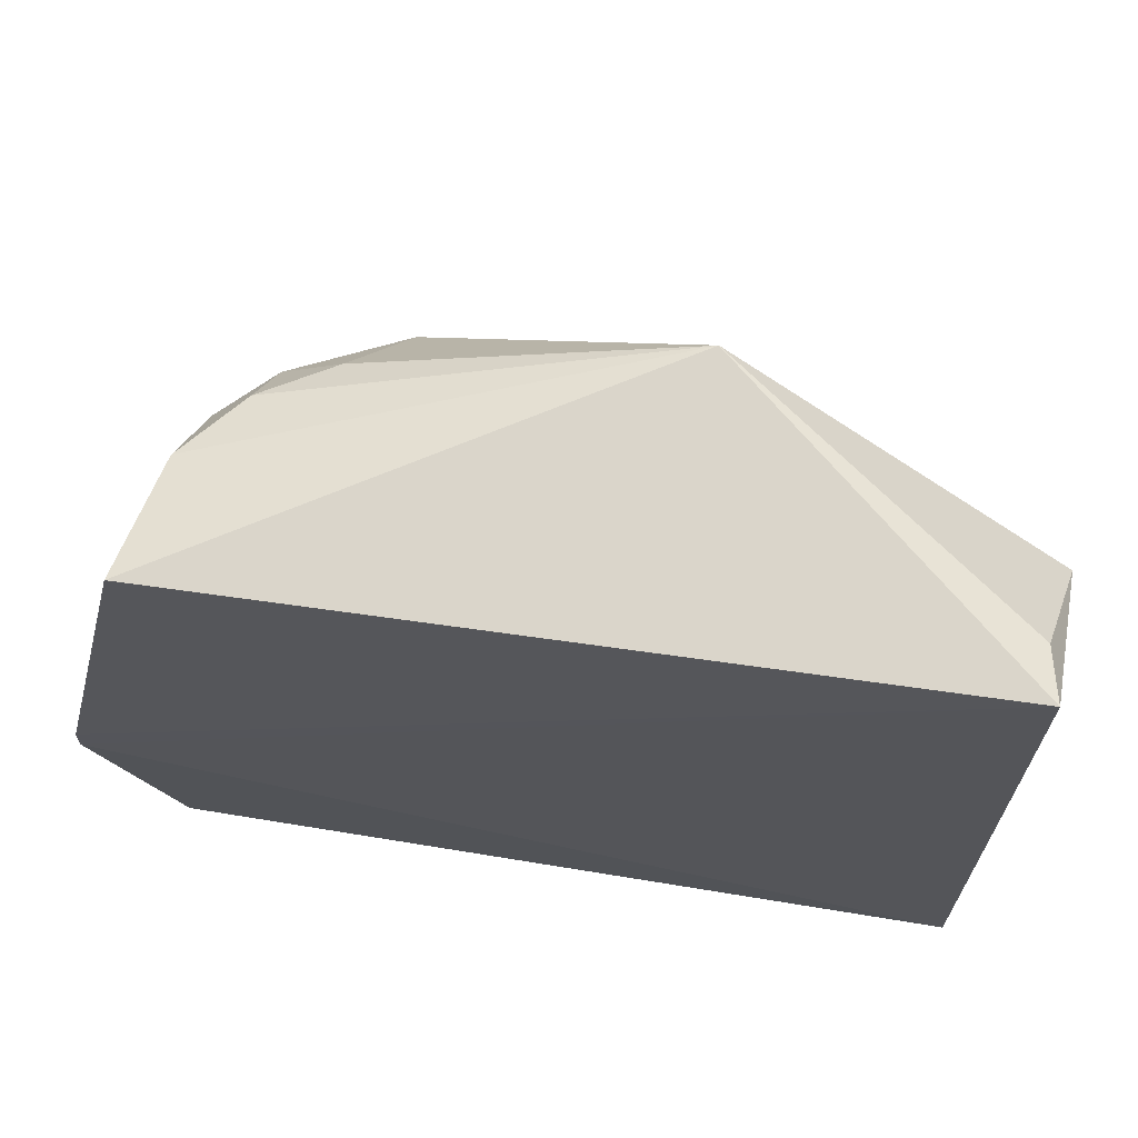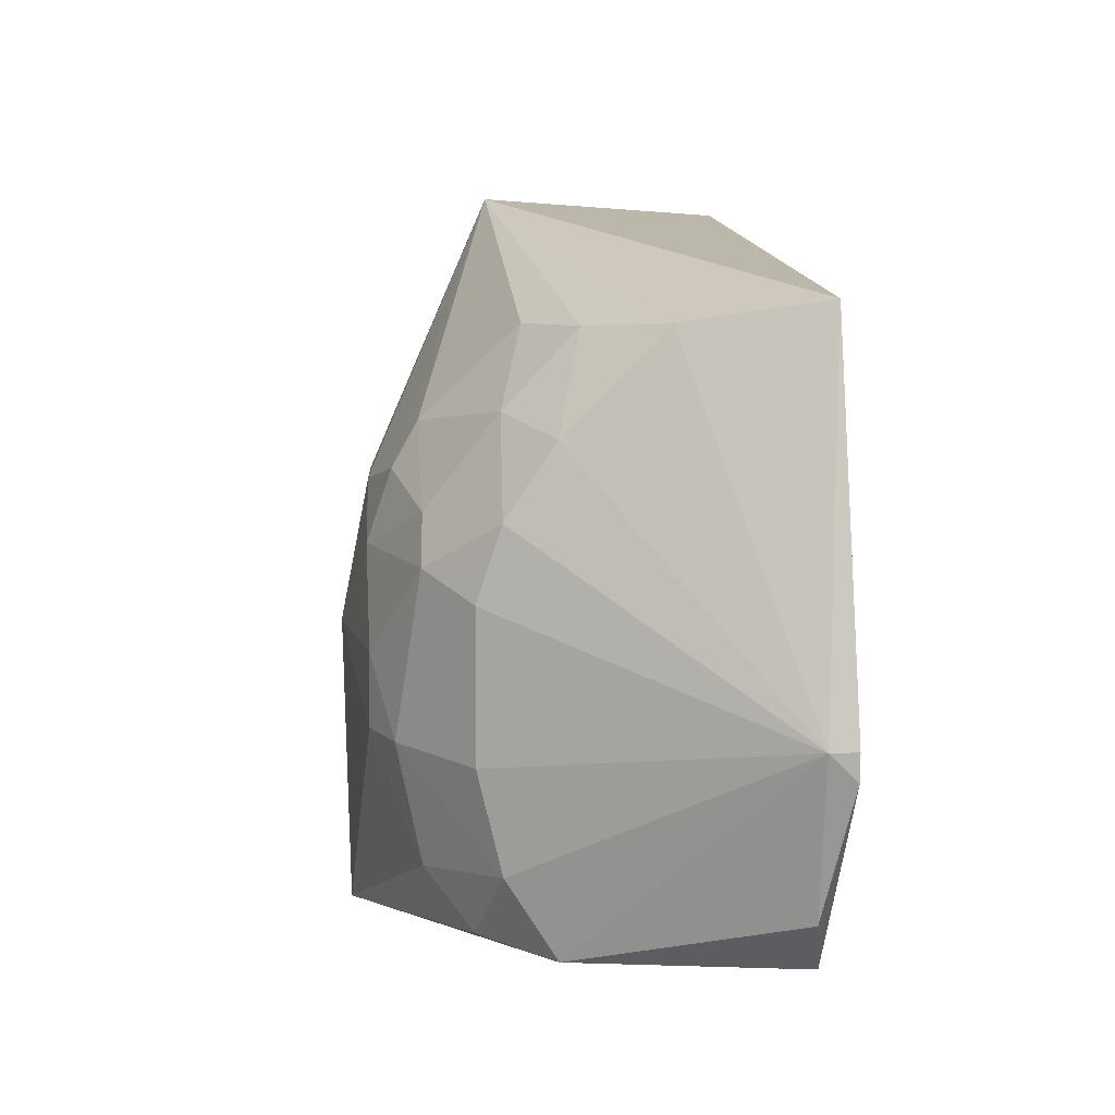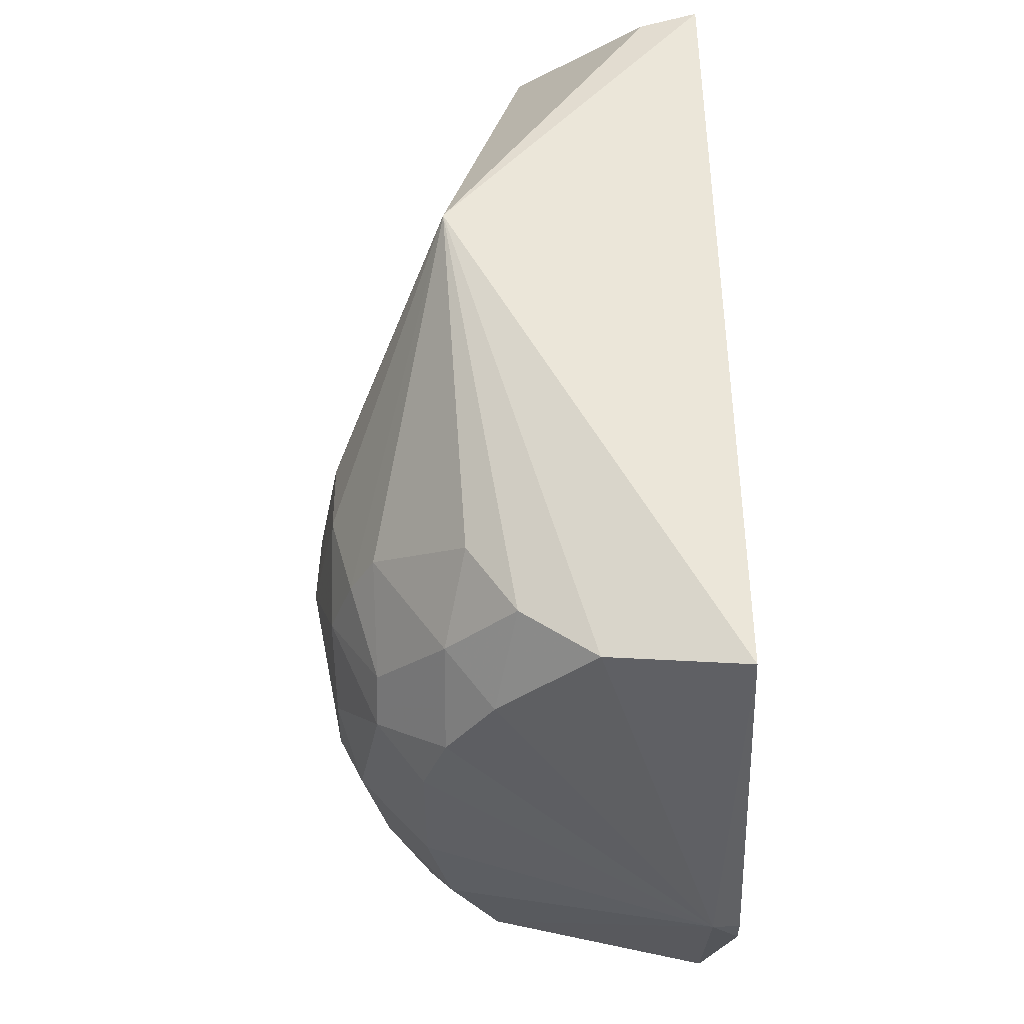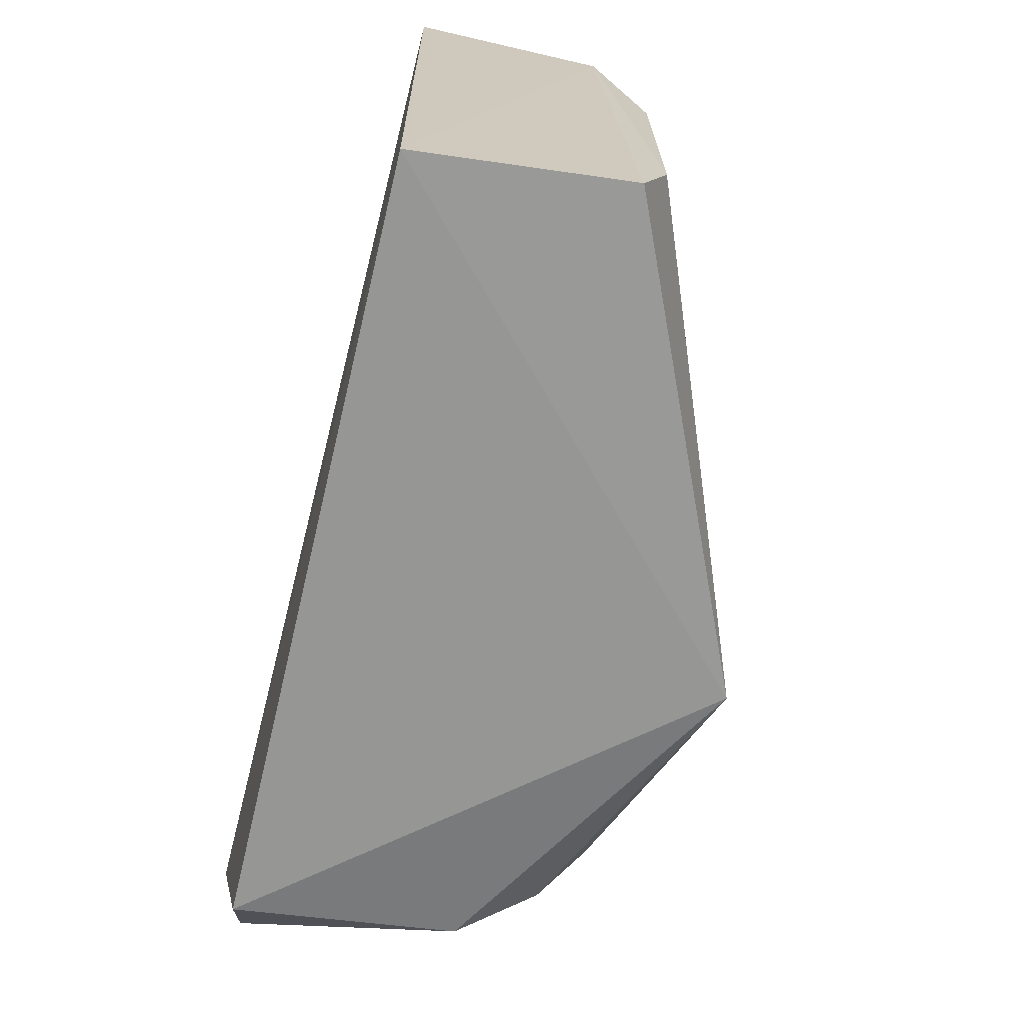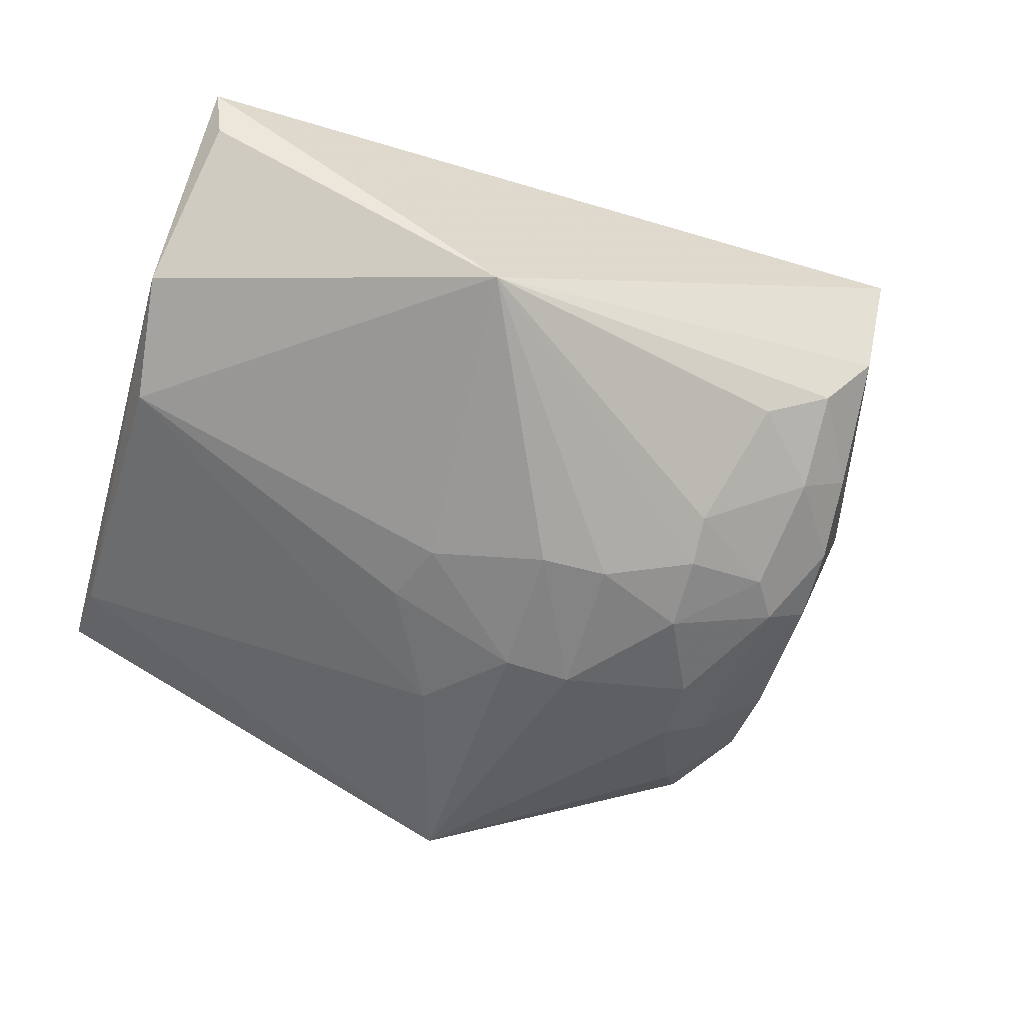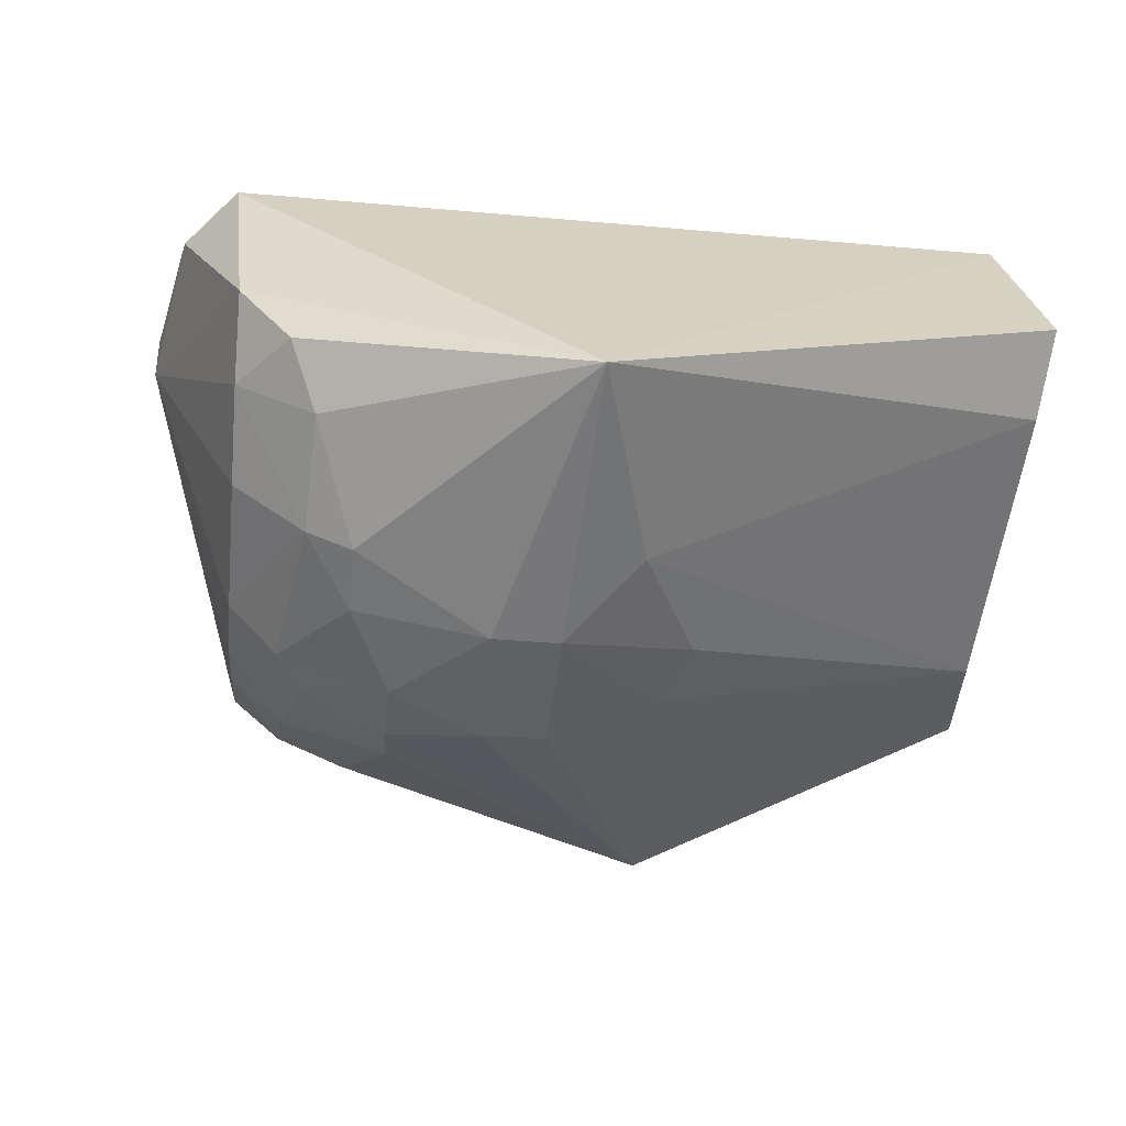
<metadata>
{"format":"obj","ext":"obj","renderer":"f3d","projection":"perspective","resolution":1024,"background":"white","views":[{"elev":64.4,"azim":7.9,"up":"+Y"},{"elev":11.9,"azim":-95.1,"up":"+Y"},{"elev":56.1,"azim":-92.2,"up":"+Y"},{"elev":-68.8,"azim":75.6,"up":"+Y"},{"elev":-49.8,"azim":163.2,"up":"+Z"},{"elev":-57.8,"azim":-7.0,"up":"+Z"}]}
</metadata>
<code>
v -0.6331 0.07588 -0.7277
v 0.1393 0.4925 -0.2437
v 0.1276 -0.25 -0.2498
v -0.9258 0.03739 -0.2498
v -0.3814 -0.2913 -0.752
v -0.2343 0.5383 -0.576
v -0.8168 0.4731 -0.2581
v 0.1508 0.2005 -0.5377
v -0.8315 -0.2259 -0.2676
v 0.1605 -0.2729 -0.5042
v -0.7911 -0.1297 -0.5937
v -0.7818 0.3298 -0.5352
v -0.3858 0.2369 -0.7208
v -0.6314 0.4316 -0.5621
v 0.1687 0.3409 -0.4695
v -0.7971 -0.222 -0.5358
v -0.5781 0.2686 -0.7001
v -0.7821 0.1597 -0.6204
v -0.3857 0.07678 -0.7501
v 0.1546 -0.1681 -0.5378
v -0.6915 -0.1474 -0.6743
v -0.7866 0.4474 -0.4206
v -0.3019 -0.03557 -0.7295
v -0.9258 0.03739 -0.2817
v -0.8938 -0.1542 -0.2817
v -0.4684 0.07551 -0.7573
v 0.1276 0.4843 -0.3137
v -0.6841 0.2392 -0.6704
v -0.6921 -0.008383 -0.7025
v -0.2536 0.1833 -0.693
v -0.7286 -0.2124 -0.6214
v -0.6349 -0.007642 -0.7292
v -0.7196 0.4378 -0.5073
v -0.7859 -0.01174 -0.6214
v -0.9258 0.005474 -0.2498
v -0.5758 0.3212 -0.6707
v -0.5788 0.1863 -0.7285
v -0.7176 0.1864 -0.6735
v -0.7127 0.349 -0.5893
v -0.4668 0.2391 -0.7246
v -0.7826 0.2449 -0.5921
v -0.2251 0.1038 -0.6951
f 19 30 42
f 4 2 7
f 2 6 7
f 5 3 9
f 3 5 10
f 2 3 15
f 8 6 15
f 3 10 15
f 5 9 16
f 10 5 20
f 8 15 20
f 15 10 20
f 7 6 22
f 5 19 23
f 20 5 23
f 8 20 23
f 4 7 24
f 11 16 24
f 7 22 24
f 22 12 24
f 16 9 25
f 24 16 25
f 19 5 26
f 13 19 26
f 6 2 27
f 2 15 27
f 15 6 27
f 21 11 29
f 6 8 30
f 13 6 30
f 19 13 30
f 5 16 31
f 16 11 31
f 21 5 31
f 11 21 31
f 5 21 32
f 1 26 32
f 26 5 32
f 29 1 32
f 21 29 32
f 6 14 33
f 22 6 33
f 12 22 33
f 11 24 34
f 24 18 34
f 18 29 34
f 29 11 34
f 3 2 35
f 2 4 35
f 9 3 35
f 4 24 35
f 25 9 35
f 24 25 35
f 14 6 36
f 6 17 36
f 17 28 36
f 26 1 37
f 28 17 37
f 28 37 38
f 1 29 38
f 29 18 38
f 37 1 38
f 33 14 39
f 12 33 39
f 14 36 39
f 36 28 39
f 28 38 39
f 6 13 40
f 17 6 40
f 13 26 40
f 37 17 40
f 26 37 40
f 18 24 41
f 24 12 41
f 38 18 41
f 12 39 41
f 39 38 41
f 23 19 42
f 8 23 42
f 30 8 42

</code>
